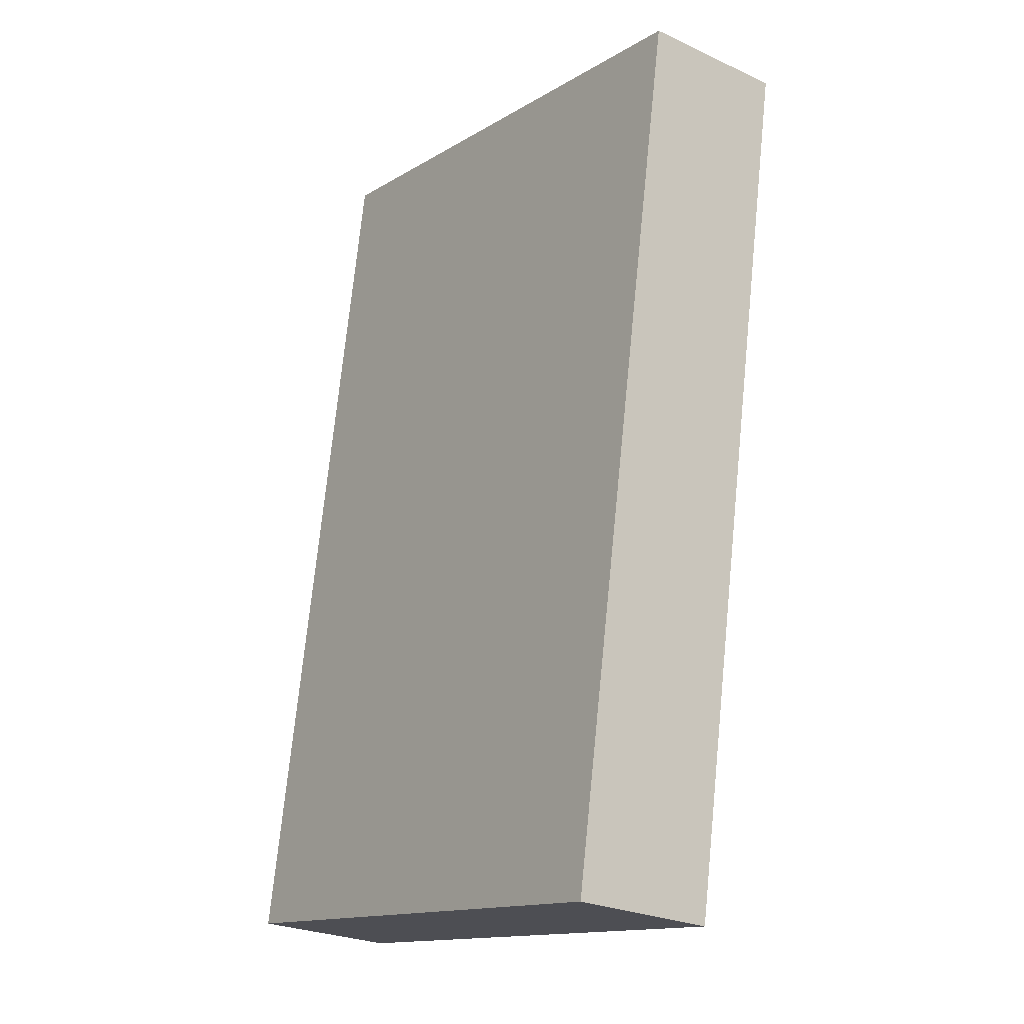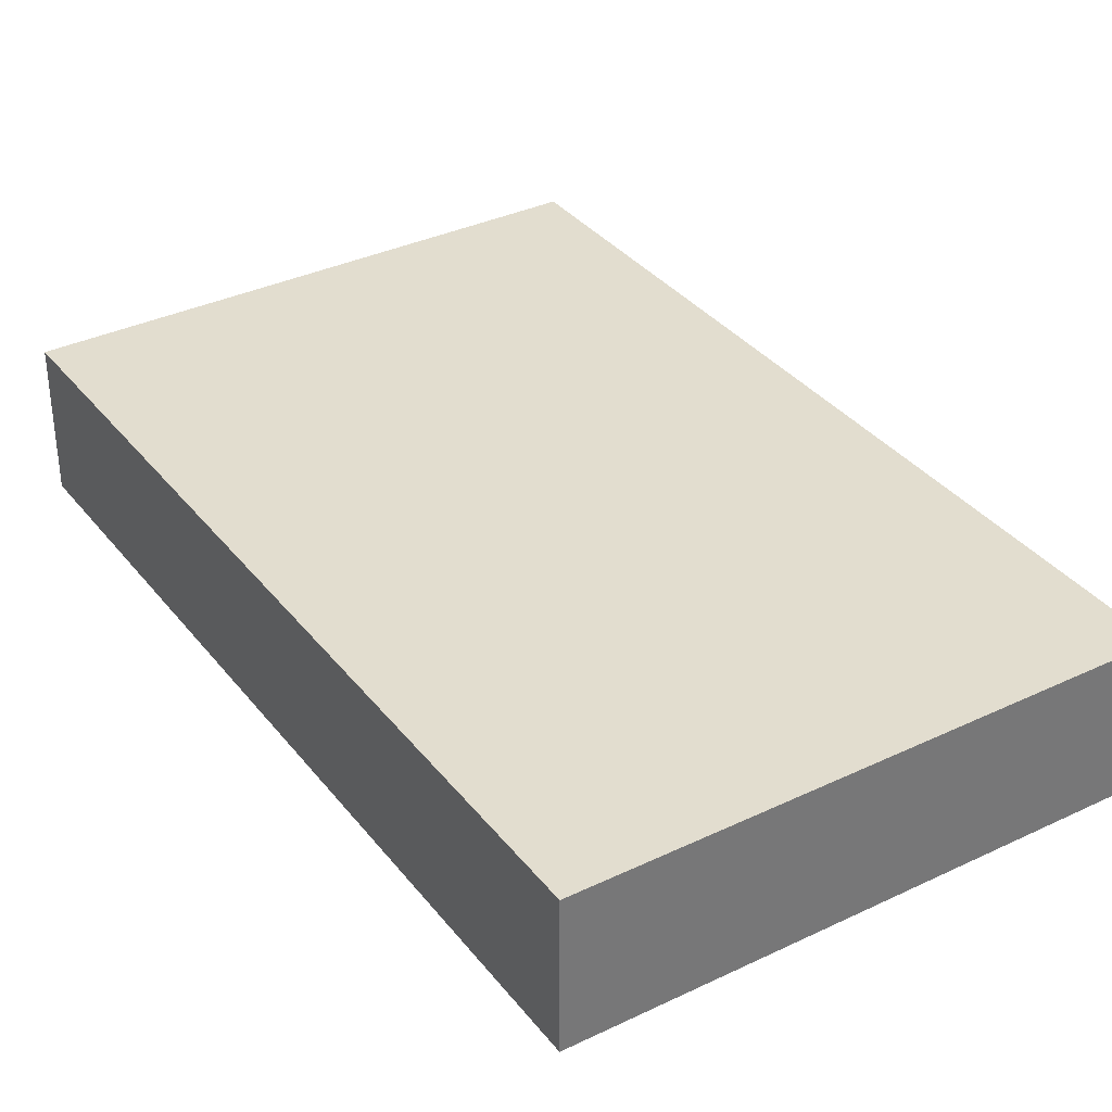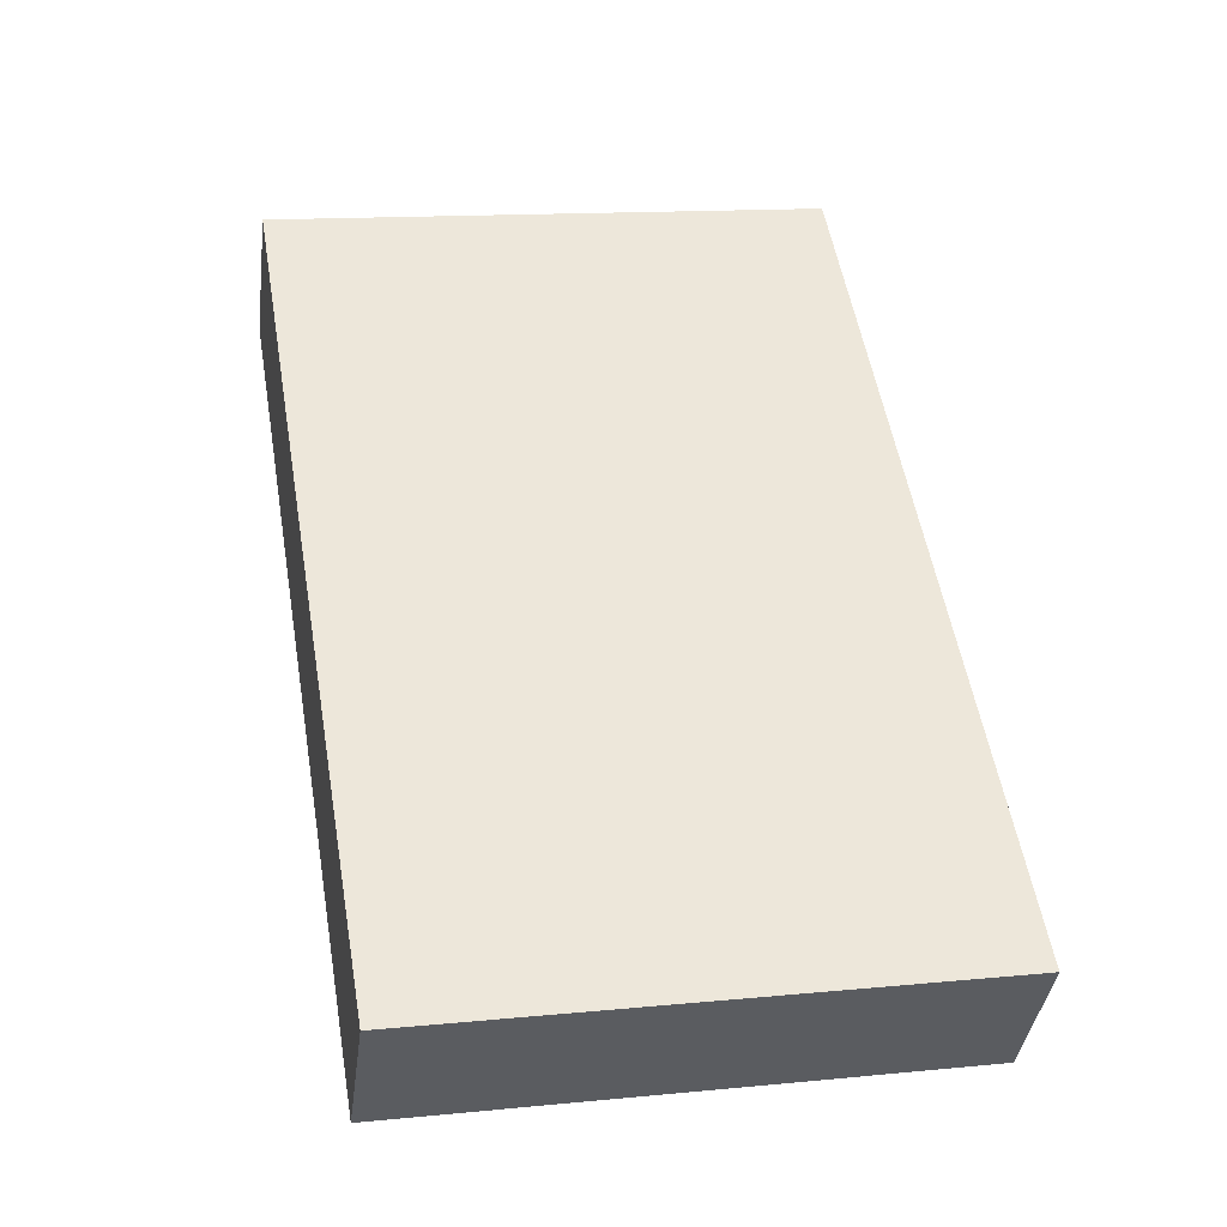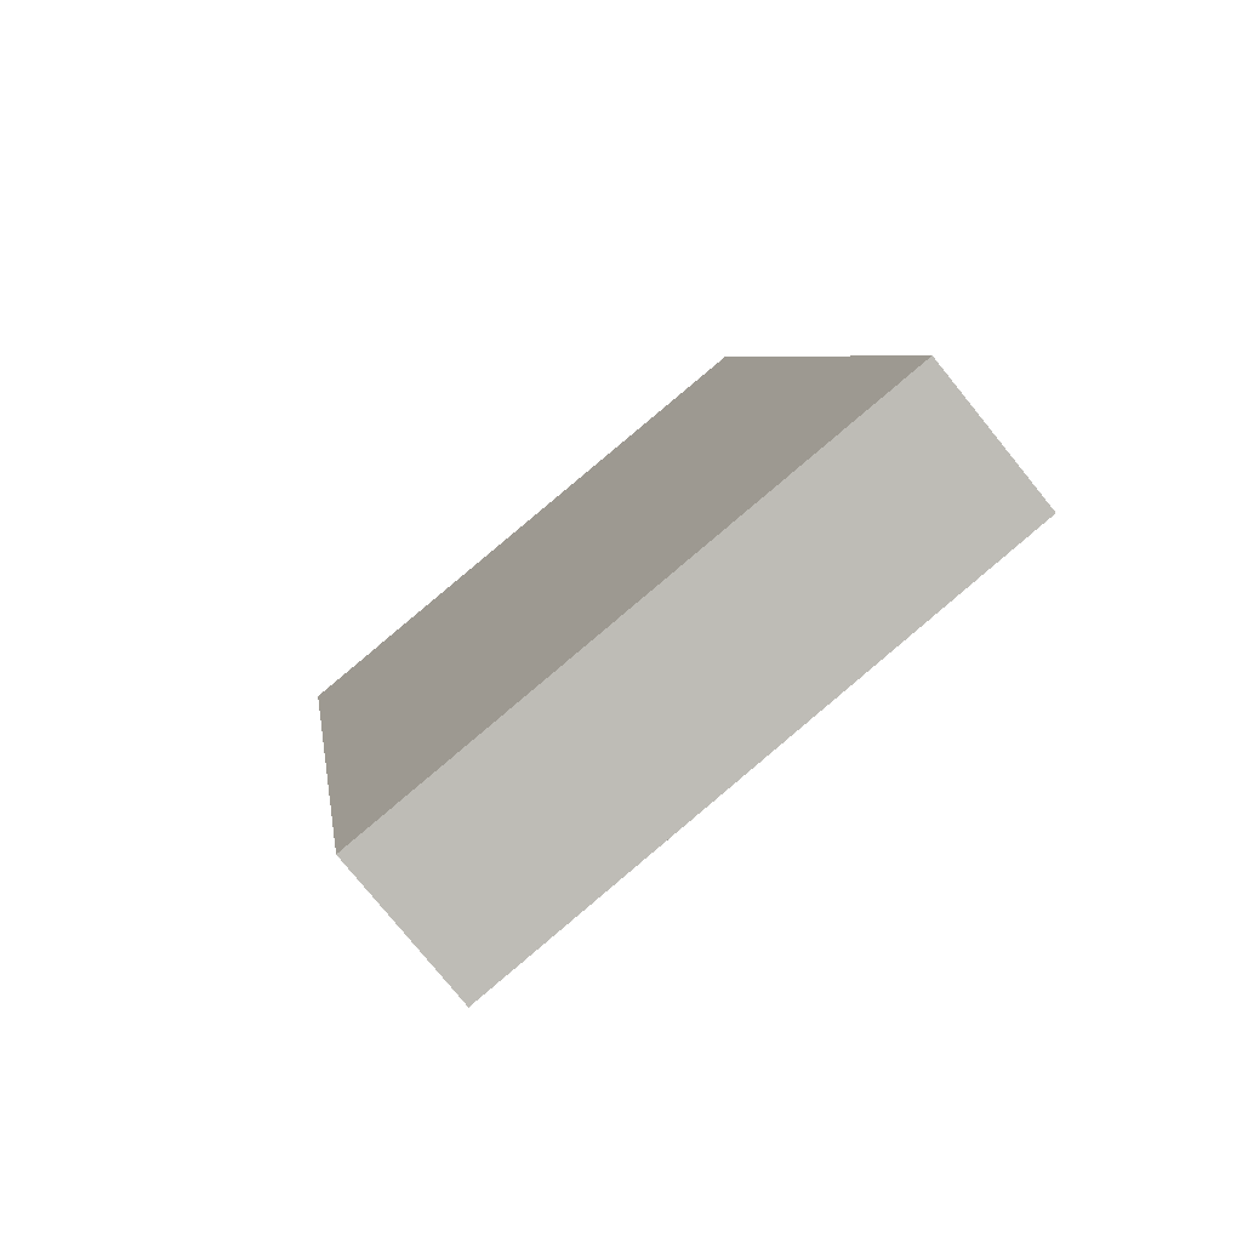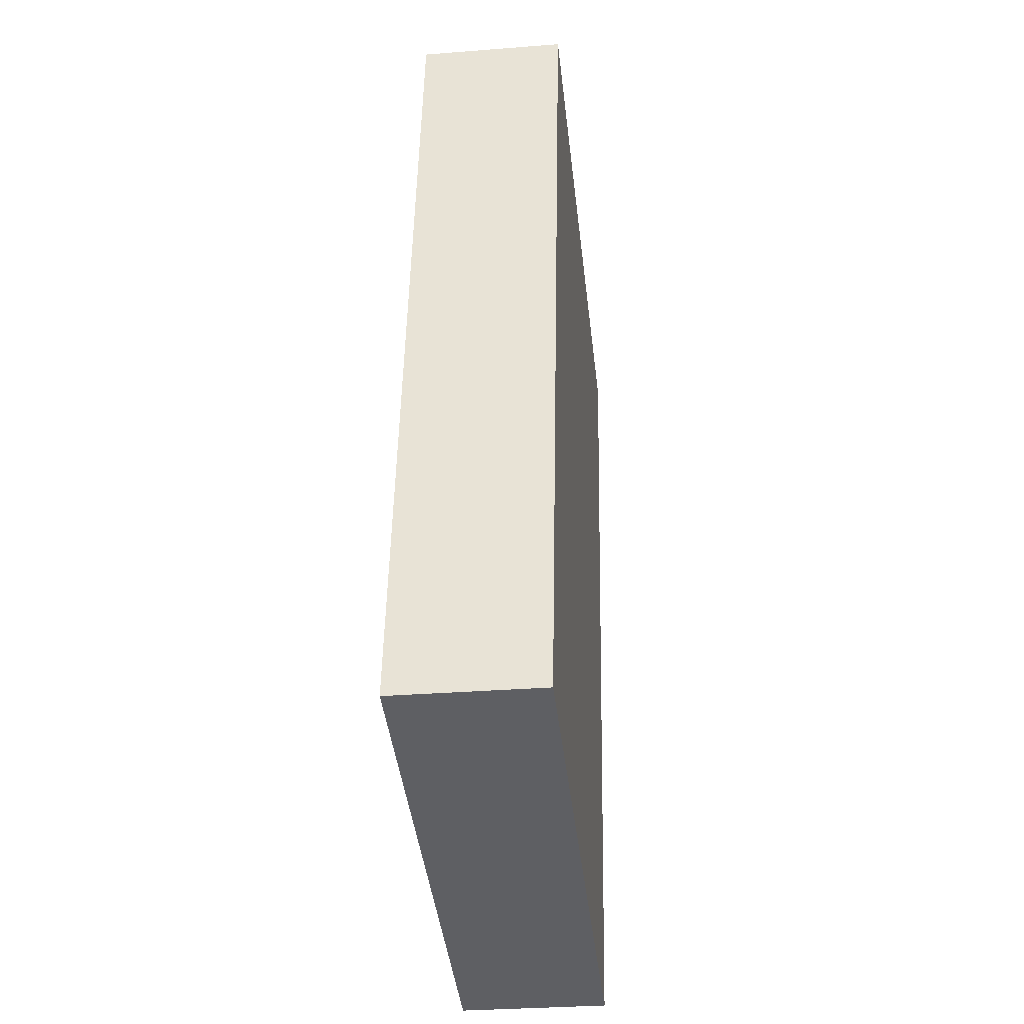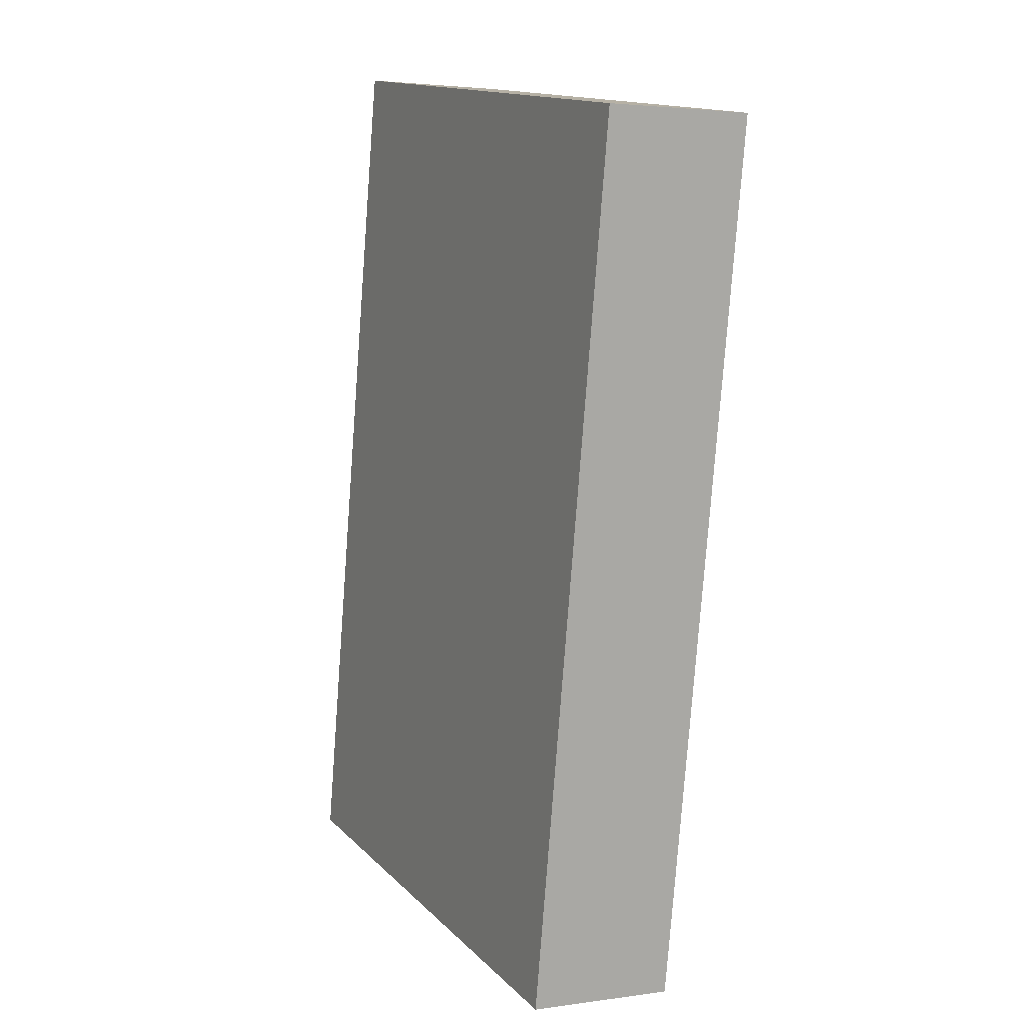
<metadata>
{"format":"obj","ext":"obj","renderer":"f3d","projection":"perspective","resolution":1024,"background":"white","views":[{"elev":-25.2,"azim":-126.8,"up":"+Z"},{"elev":35.0,"azim":137.9,"up":"+Y"},{"elev":-38.8,"azim":-7.3,"up":"+Z"},{"elev":-78.2,"azim":39.0,"up":"+Z"},{"elev":-31.4,"azim":96.4,"up":"+Z"},{"elev":3.0,"azim":-116.4,"up":"+Z"}]}
</metadata>
<code>
v  0 0.676 4.139e-17
v  3.185 0.676 -3.561
v  0.672 0.676 -3.985
v  2.512 0.676 0.423
v  3.185 2.18e-16 -3.561
v  0.672 2.44e-16 -3.985
v  0 0 0
v  2.512 -2.59e-17 0.423
g defaultobject
f 1 2 3
f 2 1 4
f 5 3 2
f 3 5 6
f 6 1 3
f 1 6 7
f 7 4 1
f 4 7 8
f 8 2 4
f 2 8 5
f 8 6 5
f 6 8 7

</code>
